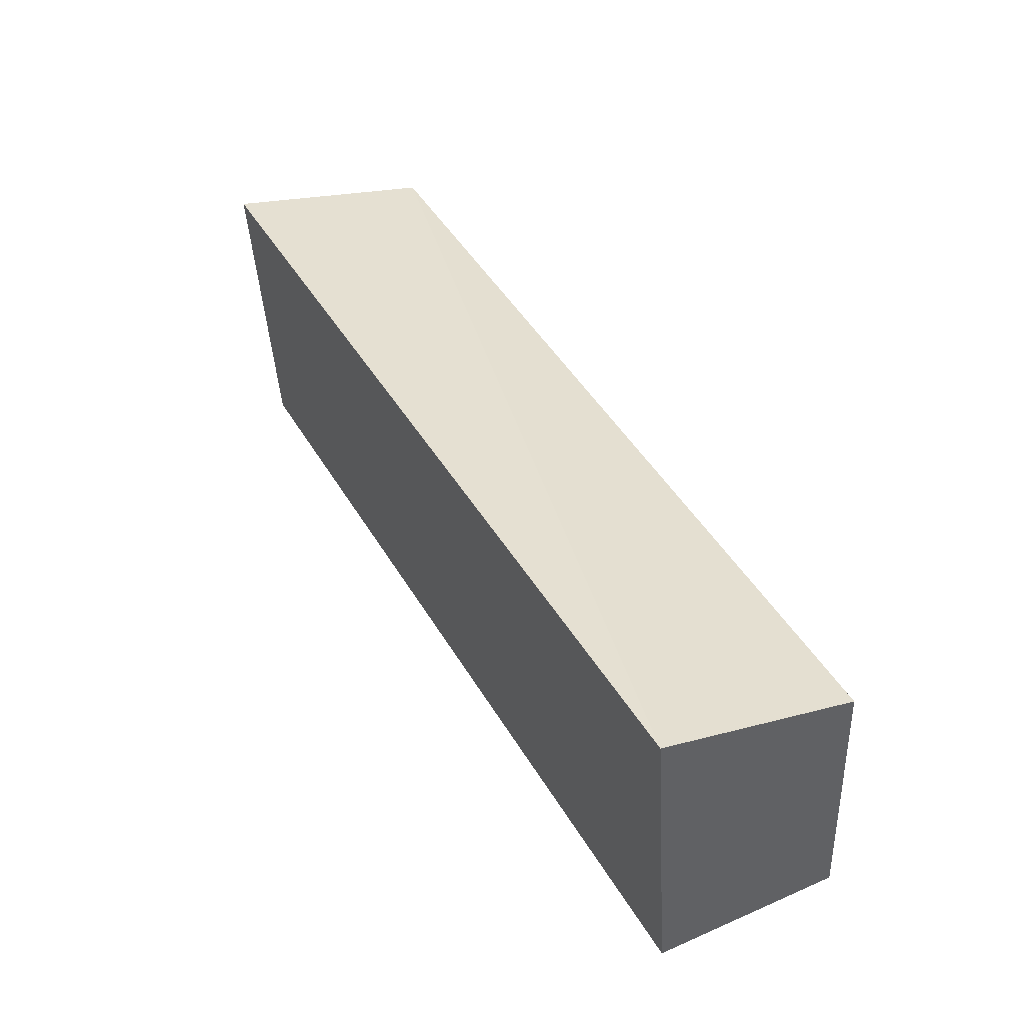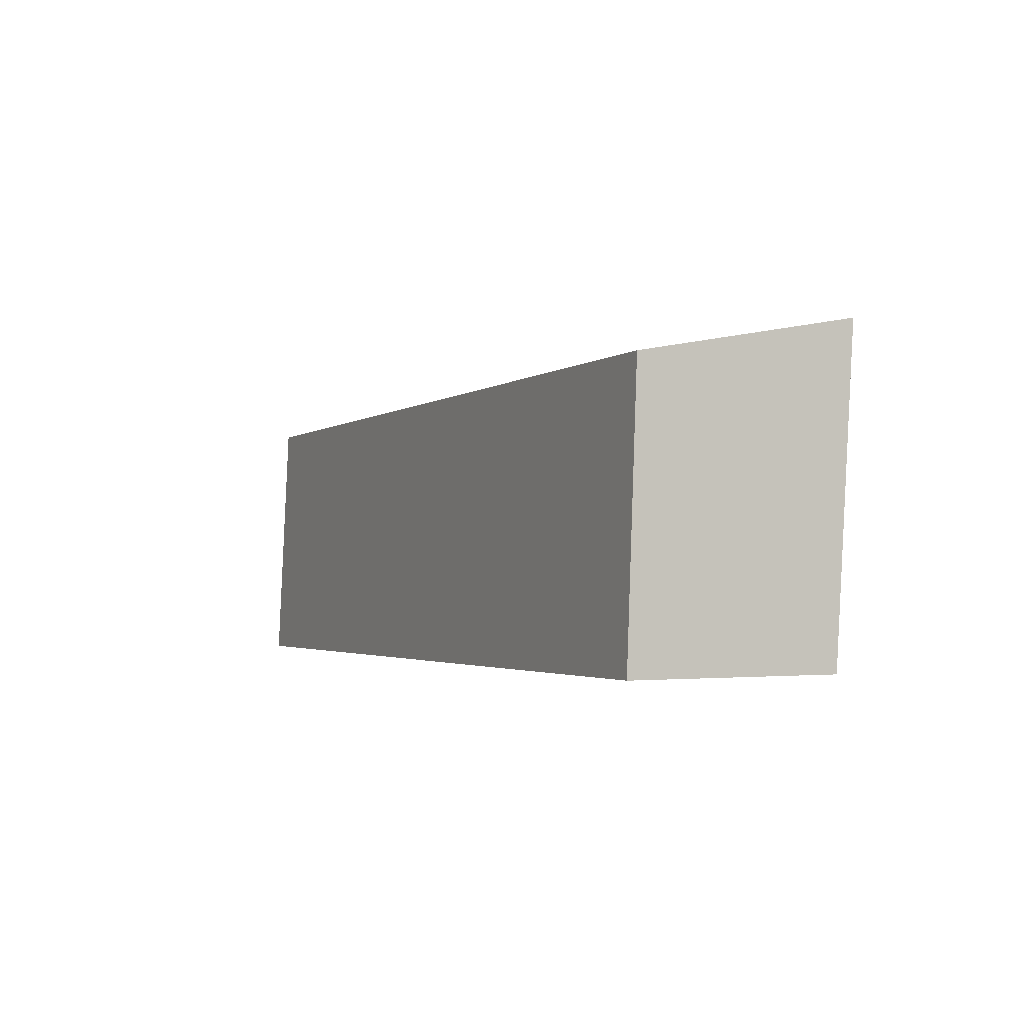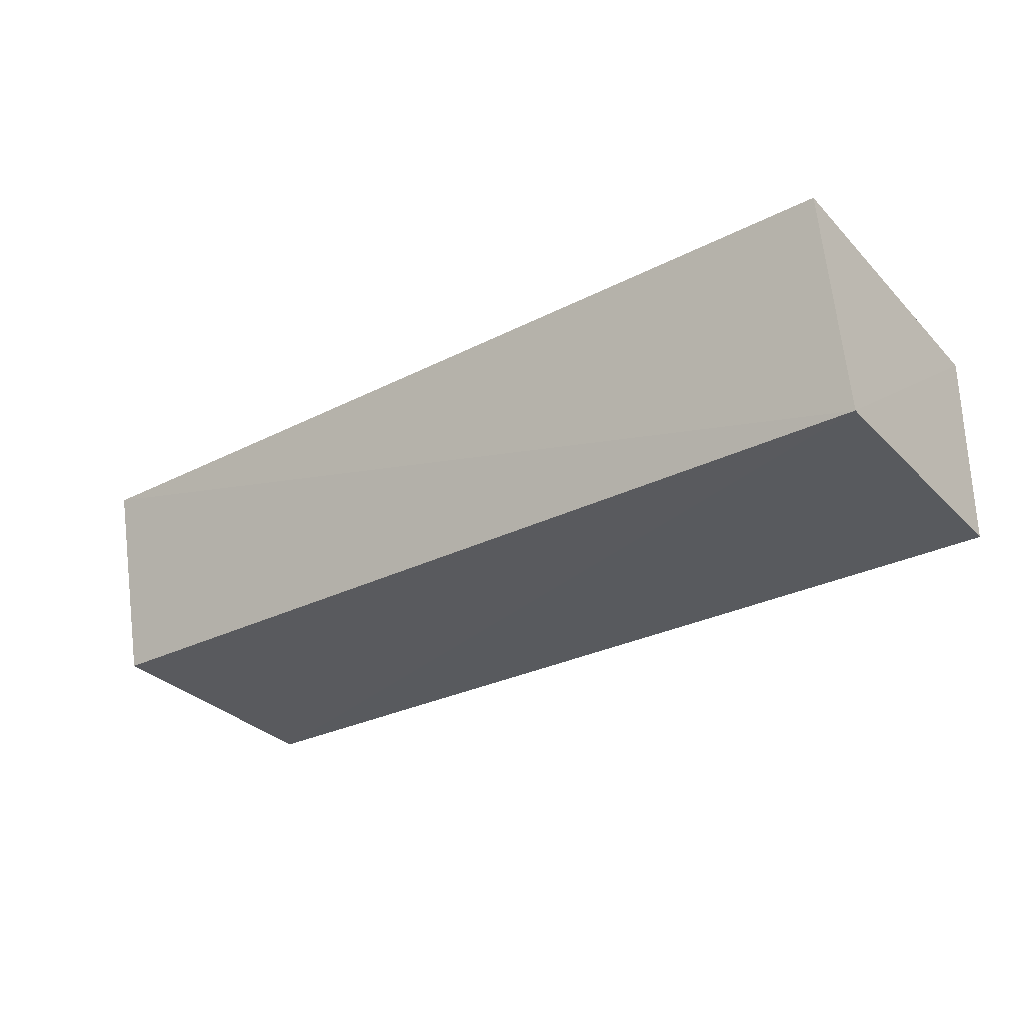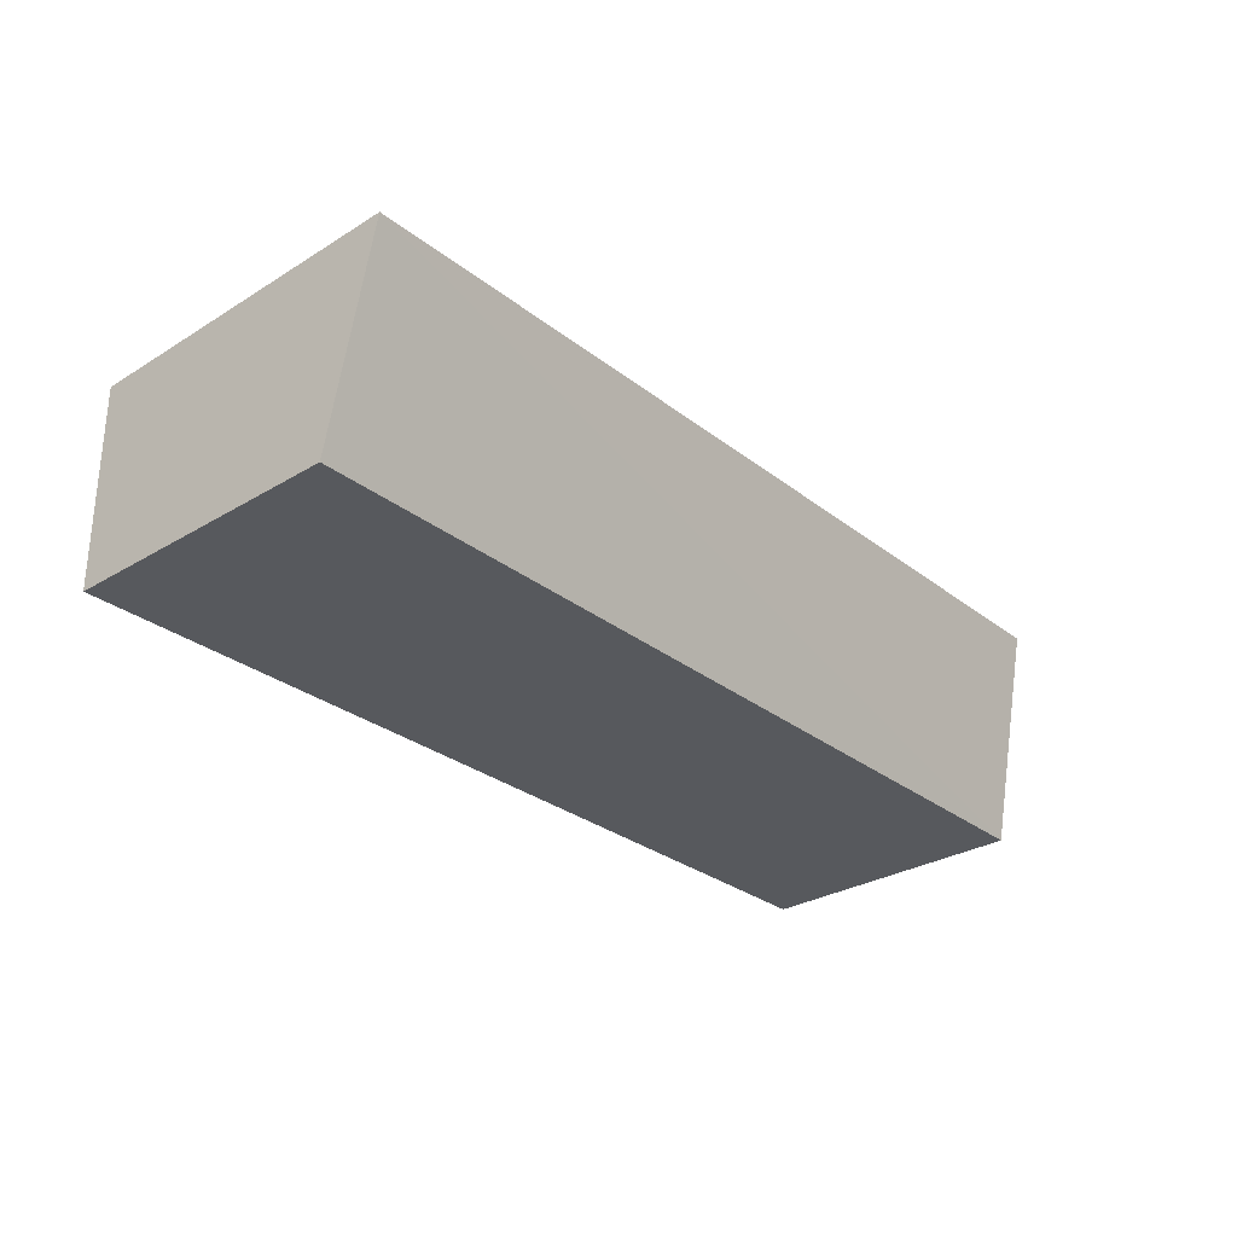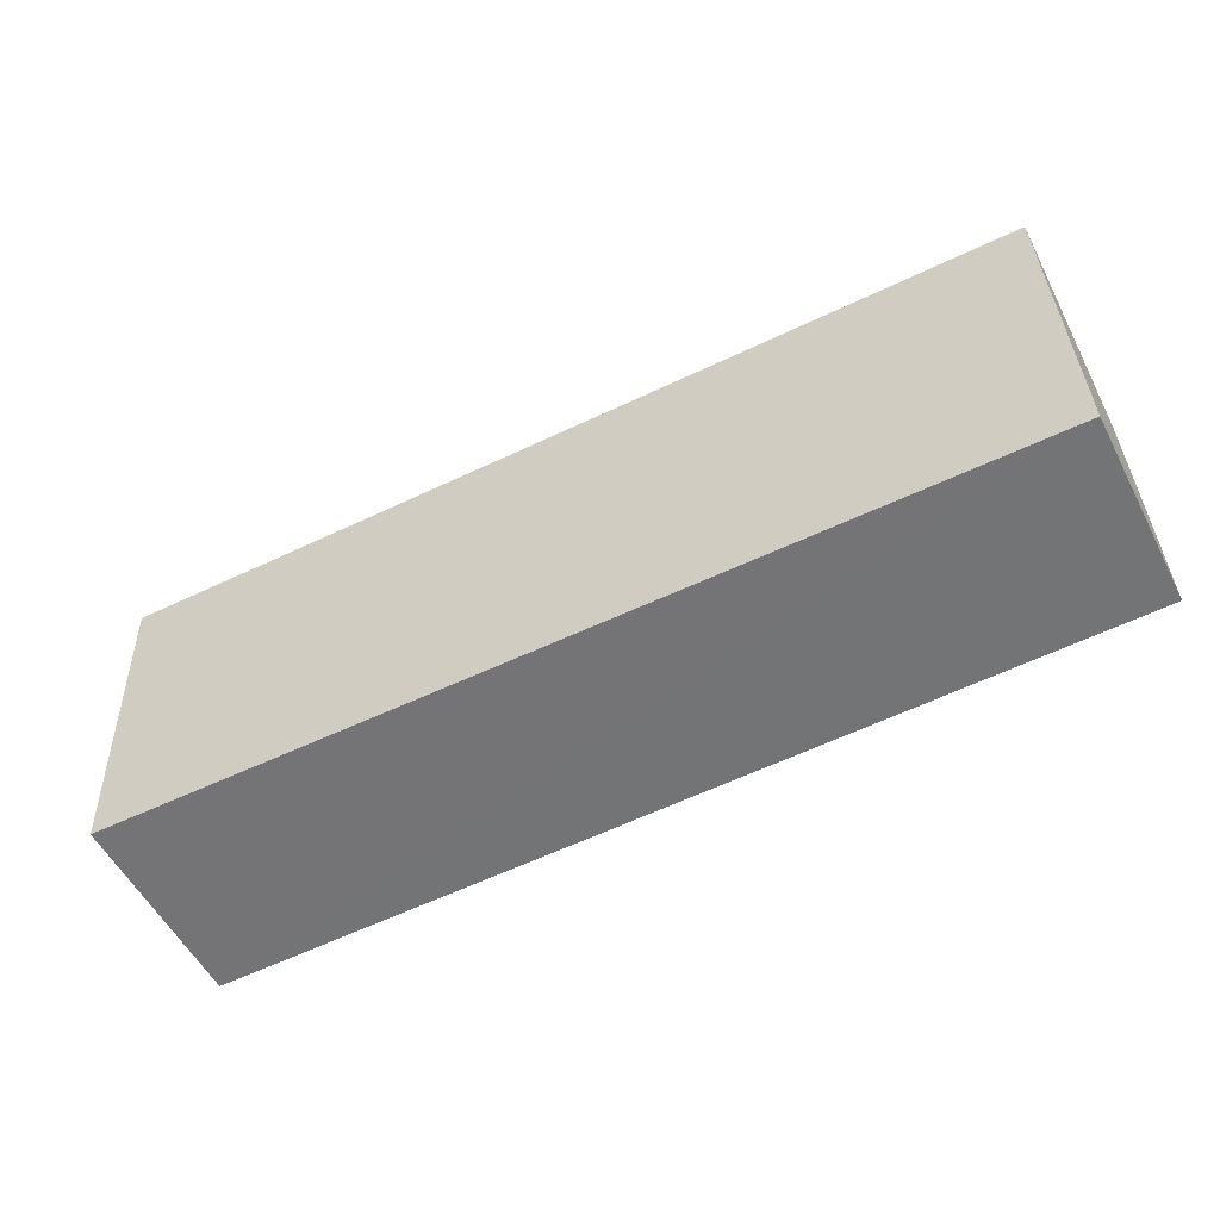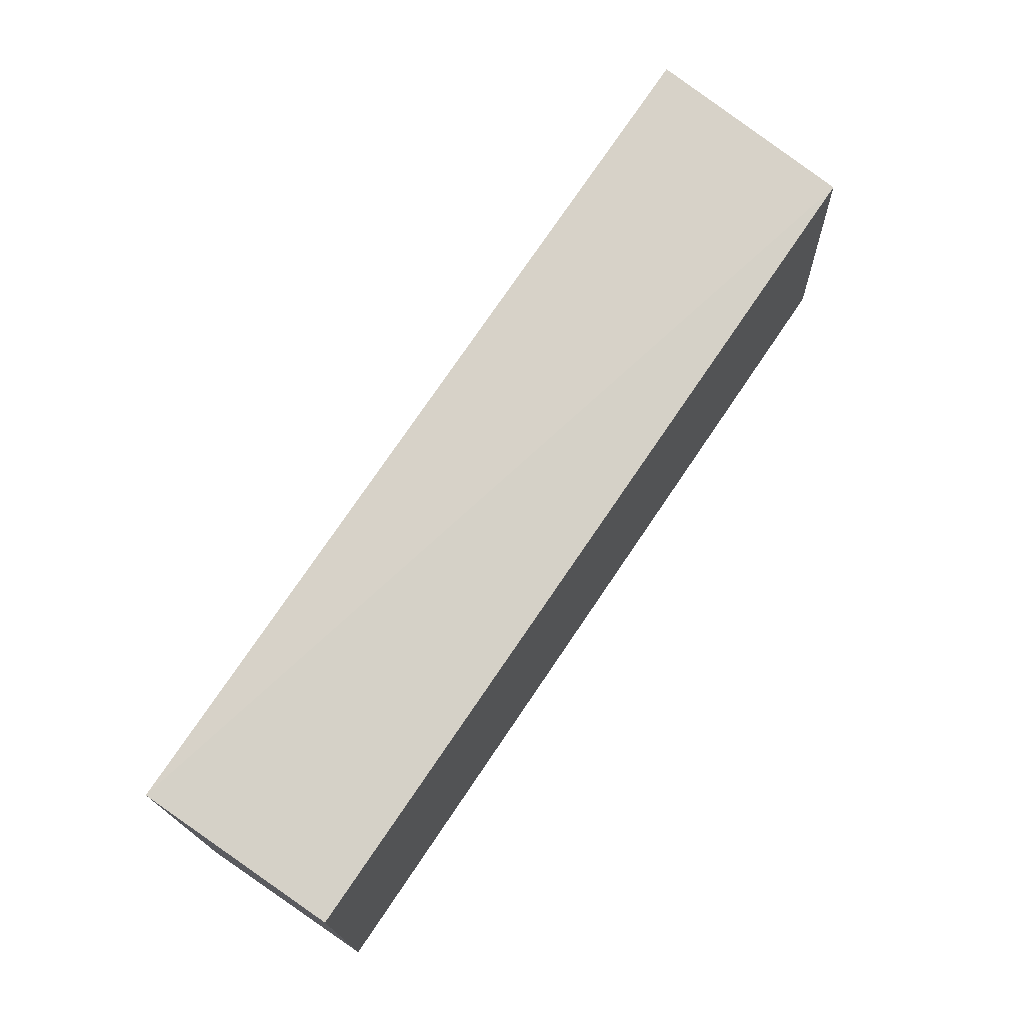
<metadata>
{"format":"obj","ext":"obj","renderer":"f3d","projection":"perspective","resolution":1024,"background":"white","views":[{"elev":42.6,"azim":-117.2,"up":"+Z"},{"elev":-2.3,"azim":65.1,"up":"+Z"},{"elev":-29.3,"azim":36.4,"up":"+Y"},{"elev":-27.9,"azim":-50.2,"up":"+Y"},{"elev":-56.1,"azim":-152.6,"up":"+Z"},{"elev":71.9,"azim":-56.1,"up":"+Z"}]}
</metadata>
<code>
v 0.04502 0.0104 0.08778
v 0.04504 0.0007487 0.08597
v 0.04507 0.00946 0.07389
v 0.003324 0.008889 0.07384
v 0.00333 0.009857 0.08784
v 0.04502 0.0002966 0.07384
v 0.003314 0.0008234 0.08582
v 0.003324 0.0002966 0.07384
f 1 2 3
f 5 2 1
f 5 1 3
f 5 3 4
f 6 3 2
f 6 4 3
f 7 5 4
f 7 2 5
f 8 6 2
f 8 2 7
f 8 7 4
f 8 4 6

</code>
